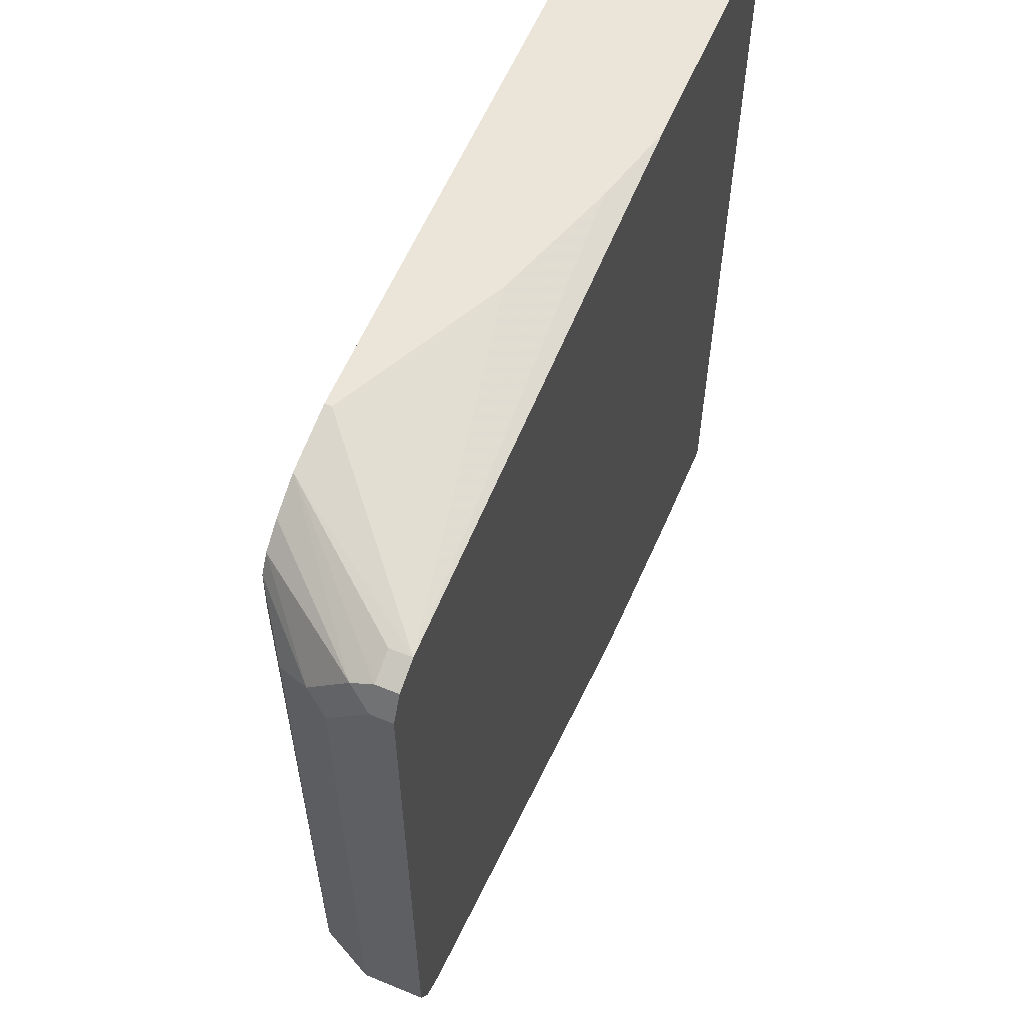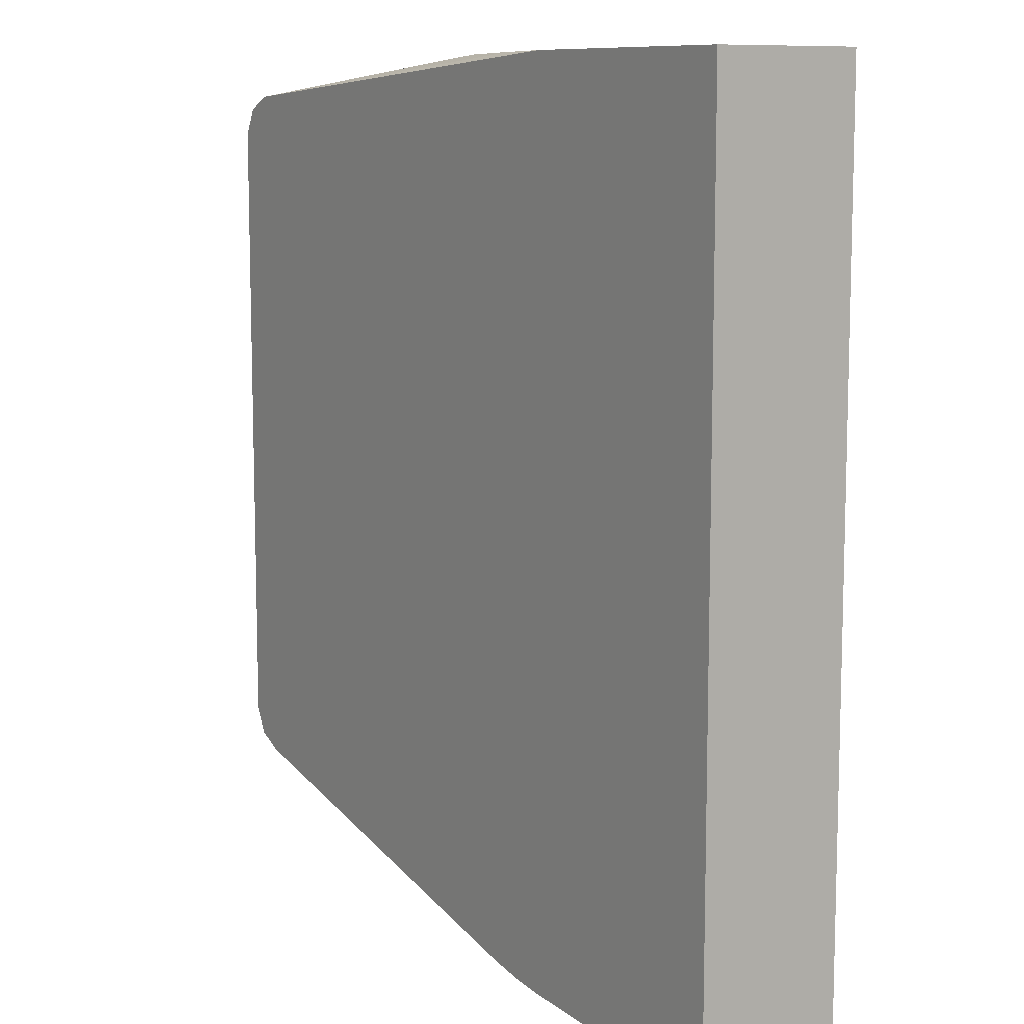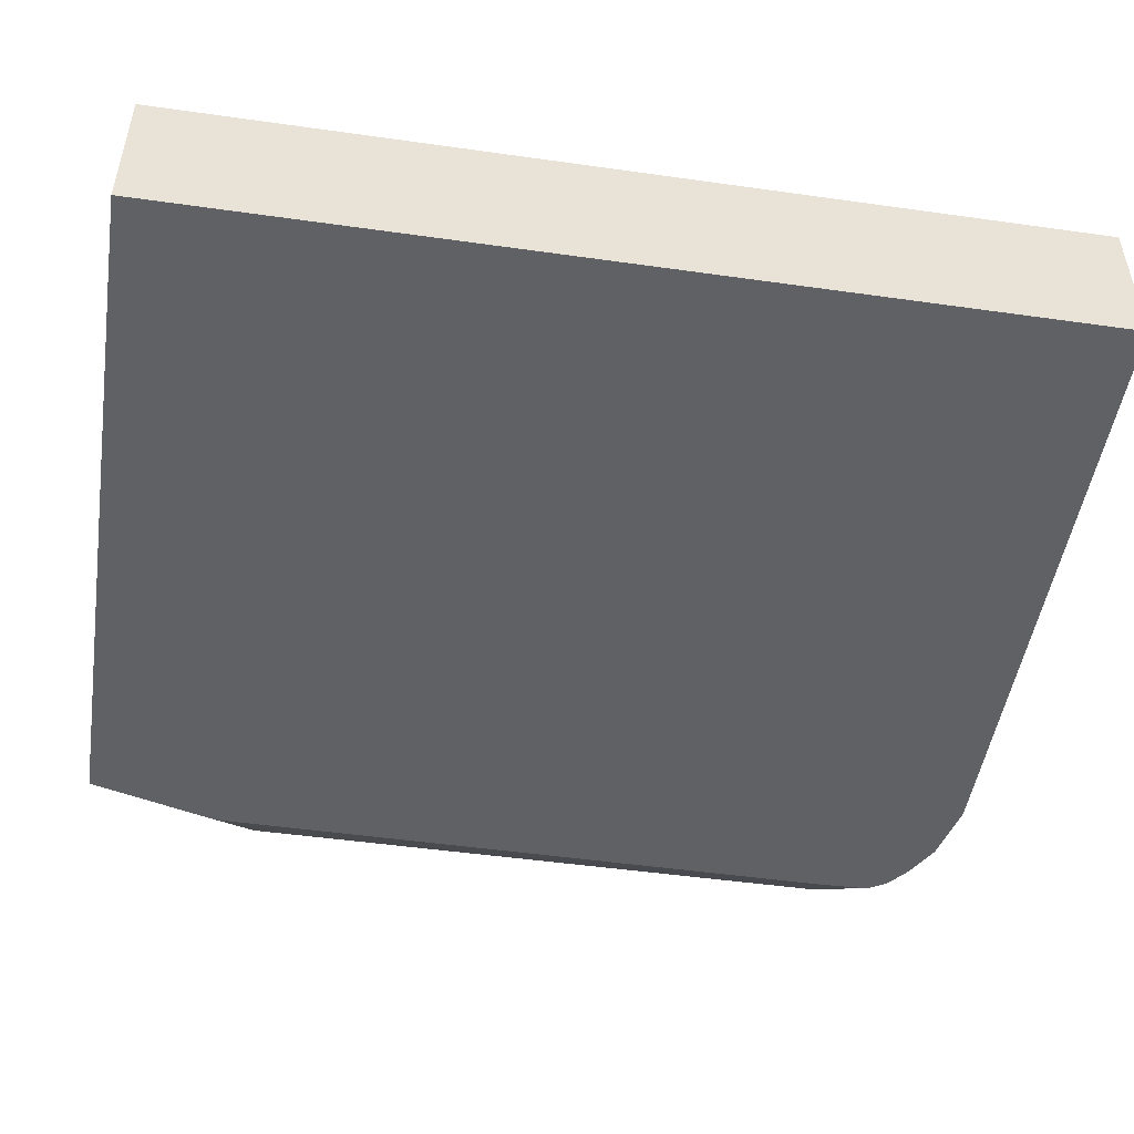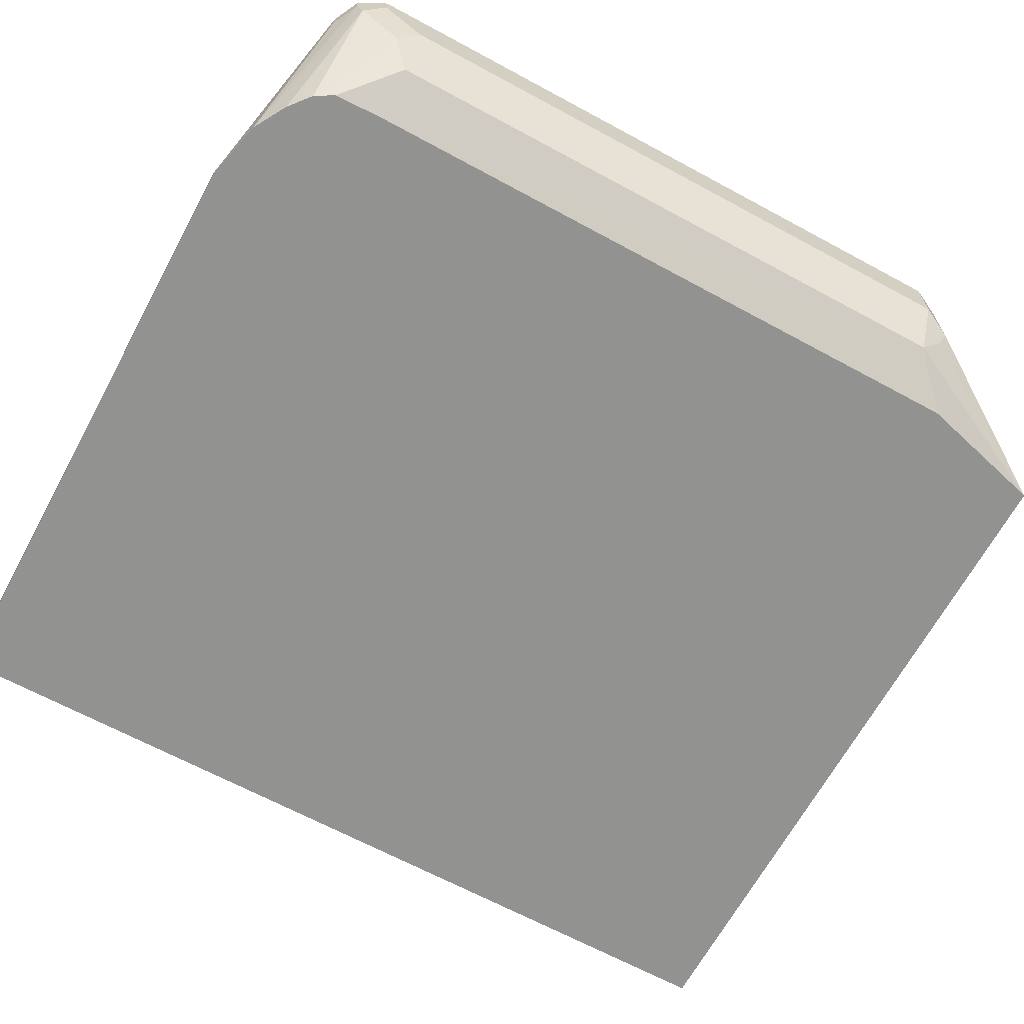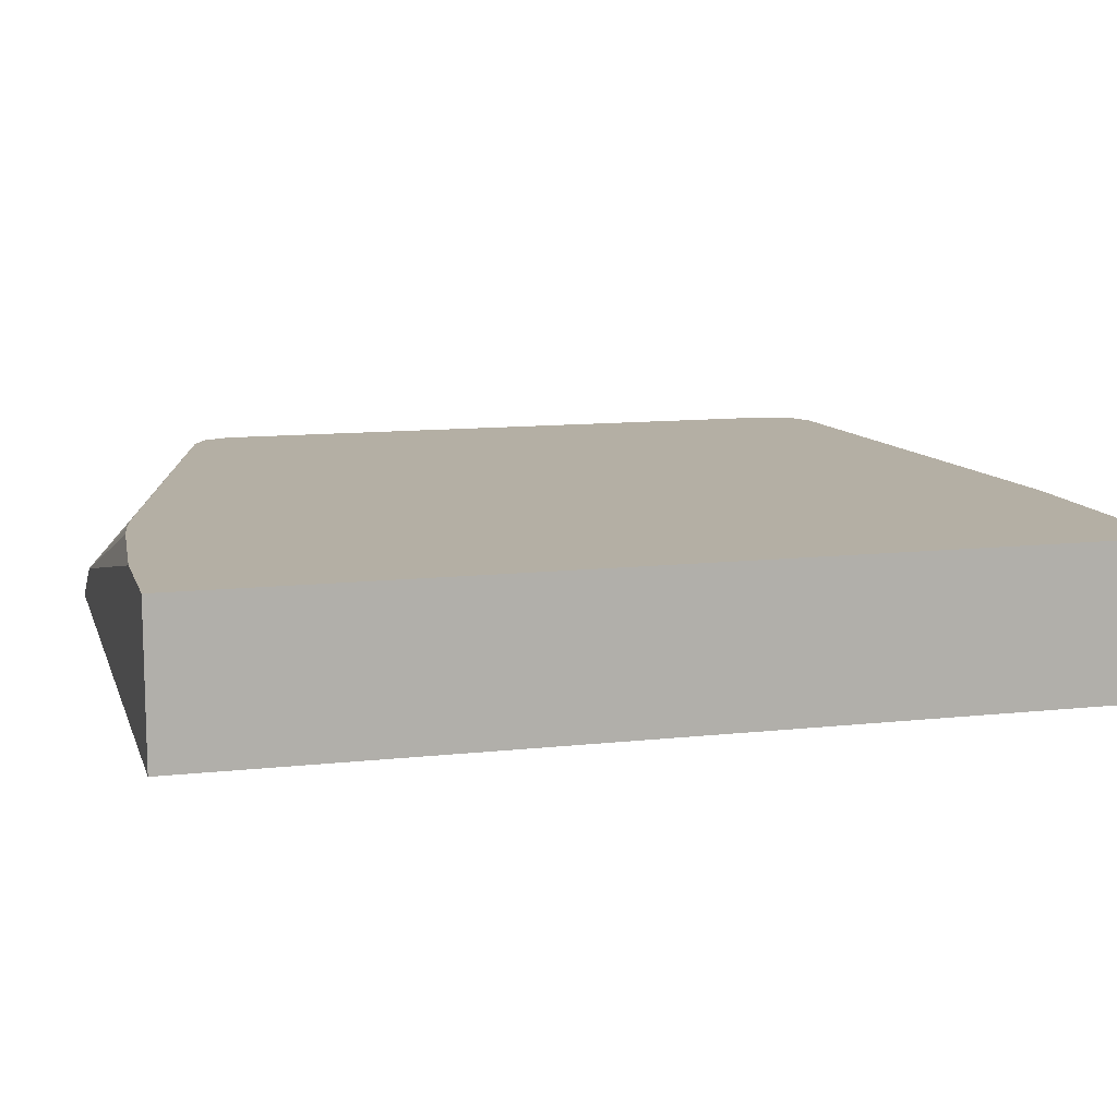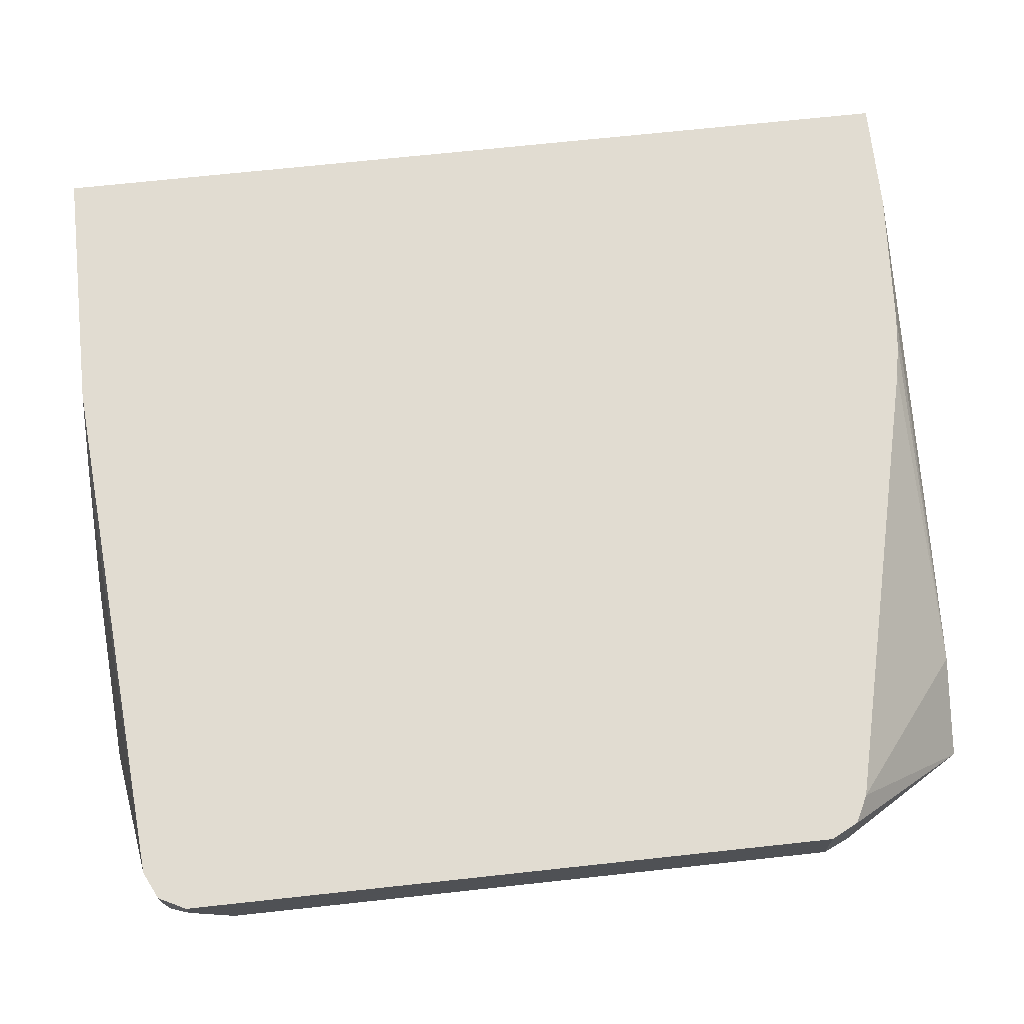
<metadata>
{"format":"obj","ext":"obj","renderer":"f3d","projection":"perspective","resolution":1024,"background":"white","views":[{"elev":59.6,"azim":113.0,"up":"+Z"},{"elev":9.8,"azim":-123.7,"up":"+Z"},{"elev":-49.1,"azim":-98.9,"up":"+Y"},{"elev":-66.3,"azim":61.5,"up":"+Y"},{"elev":11.3,"azim":-105.1,"up":"+Y"},{"elev":69.1,"azim":83.8,"up":"+Y"}]}
</metadata>
<code>
v 0.0452 -0.2737 0.7788
v 0.3047 -0.2737 0.7788
v 0.0452 -0.2112 0.7788
v 0.0452 -0.2737 0.4023
v 0.33 -0.2737 0.7728
v 0.3047 -0.2709 0.7788
v 0.1524 -0.2112 0.7788
v 0.0452 -0.2112 0.4023
v 0.3442 -0.2737 0.4023
v 0.3442 -0.2737 0.7647
v 0.3852 -0.2286 0.7534
v 0.3838 -0.2201 0.7563
v 0.3725 -0.2201 0.7619
v 0.3725 -0.2112 0.7619
v 0.2709 -0.254 0.7788
v 0.1863 -0.2201 0.7788
v 0.06303 -0.2112 0.4023
v 0.3838 -0.2427 0.4628
v 0.3809 -0.2497 0.4656
v 0.3781 -0.2596 0.4741
v 0.3585 -0.2737 0.4574
v 0.3257 -0.2644 0.4023
v 0.3725 -0.2112 0.4572
v 0.3814 -0.2112 0.4616
v 0.3838 -0.2112 0.4628
v 0.3536 -0.2737 0.757
v 0.3894 -0.2201 0.745
v 0.3852 -0.2455 0.7365
v 0.3838 -0.2112 0.7563
v 0.237 -0.237 0.7788
v 0.09362 -0.2112 0.4024
v 0.09359 -0.2112 0.4023
v 0.3894 -0.237 0.4741
v 0.3781 -0.2596 0.728
v 0.3589 -0.2737 0.723
v 0.3047 -0.254 0.4023
v 0.1818 -0.2112 0.4109
v 0.3894 -0.2112 0.4741
v 0.3582 -0.2737 0.749
v 0.3894 -0.2112 0.745
v 0.3894 -0.237 0.728
v 0.1524 -0.2112 0.4064
v 0.3589 -0.2737 0.728
v 0.1676 -0.2112 0.4082
f 11 28 27
f 14 30 15
f 14 16 30
f 12 14 13
f 12 29 14
f 12 40 29
f 12 27 40
f 17 31 32
f 9 19 20
f 11 27 12
f 10 26 11
f 9 25 18
f 9 24 25
f 9 23 24
f 9 22 23
f 9 20 21
f 18 33 20
f 11 26 28
f 18 20 19
f 36 42 44
f 18 38 33
f 36 44 37
f 9 18 19
f 34 39 43
f 32 42 36
f 31 42 32
f 28 39 34
f 28 34 41
f 27 38 40
f 18 25 38
f 27 33 38
f 26 39 28
f 23 36 37
f 22 36 23
f 20 35 21
f 20 43 35
f 20 34 43
f 20 41 34
f 20 33 41
f 27 28 41
f 7 16 14
f 27 41 33
f 5 14 6
f 2 5 6
f 1 5 2
f 1 10 5
f 1 26 10
f 1 39 26
f 1 43 39
f 1 35 43
f 1 9 21
f 3 7 14
f 1 4 9
f 1 3 8
f 1 7 3
f 1 16 7
f 1 30 16
f 1 15 30
f 1 6 15
f 1 2 6
f 6 14 15
f 1 8 4
f 3 14 29
f 1 21 35
f 3 40 38
f 3 29 40
f 5 12 13
f 5 11 12
f 5 10 11
f 4 22 9
f 4 32 36
f 4 17 32
f 4 8 17
f 3 17 8
f 4 36 22
f 3 38 25
f 3 31 17
f 3 25 24
f 3 24 23
f 3 23 37
f 5 13 14
f 3 44 42
f 3 42 31
f 3 37 44

</code>
